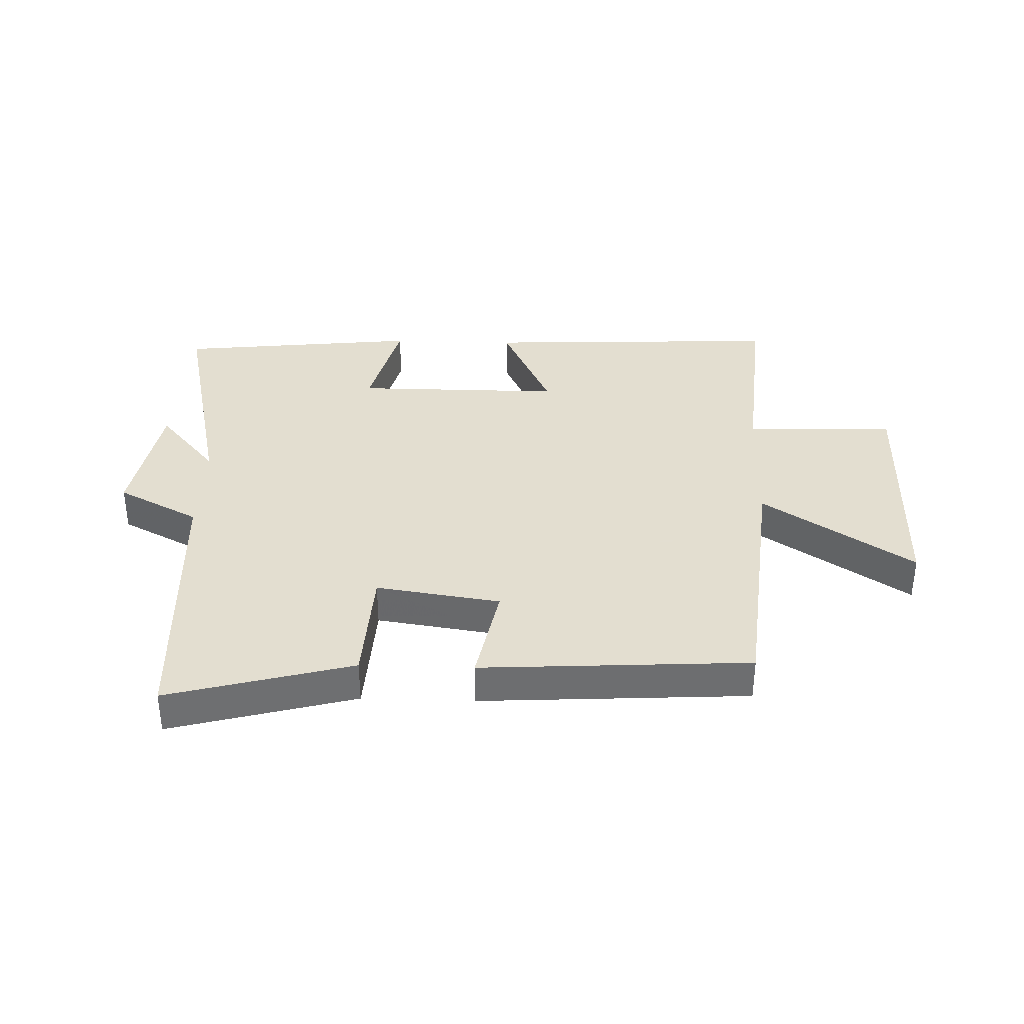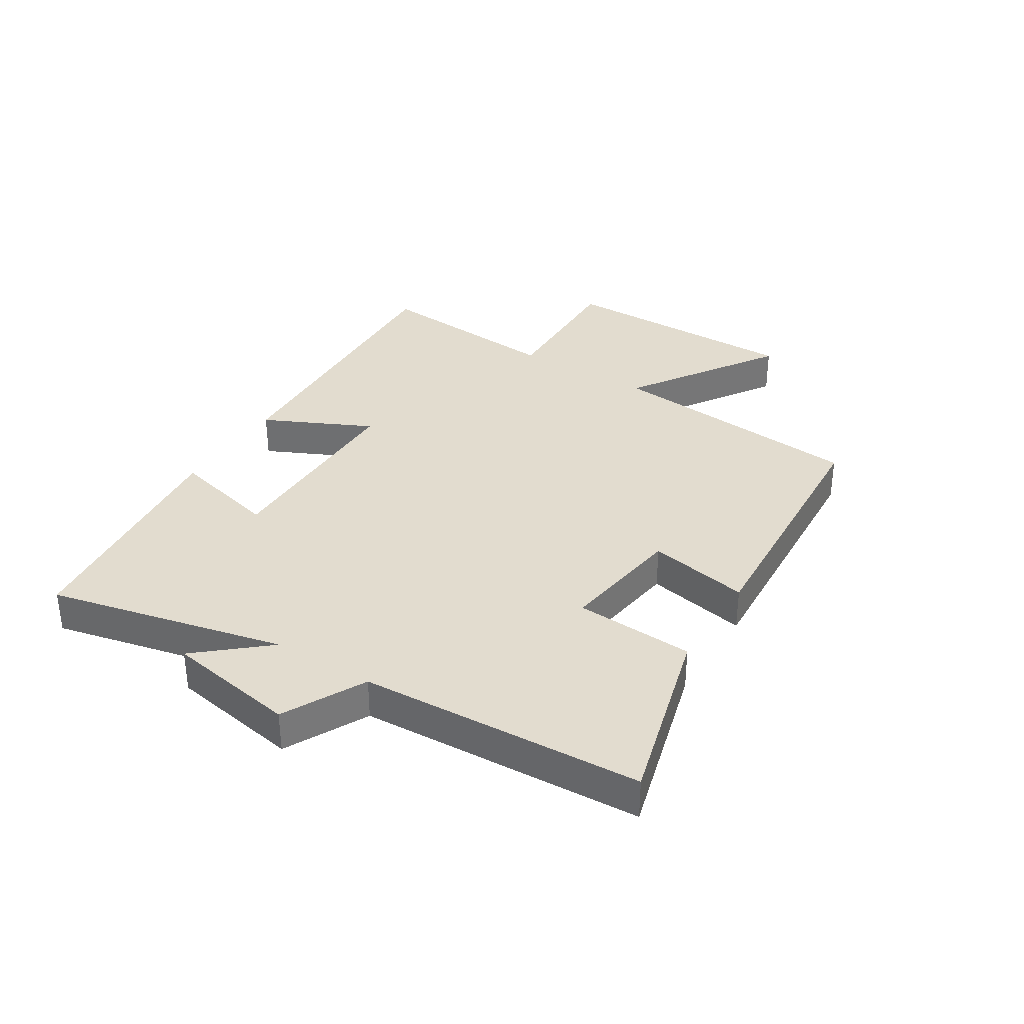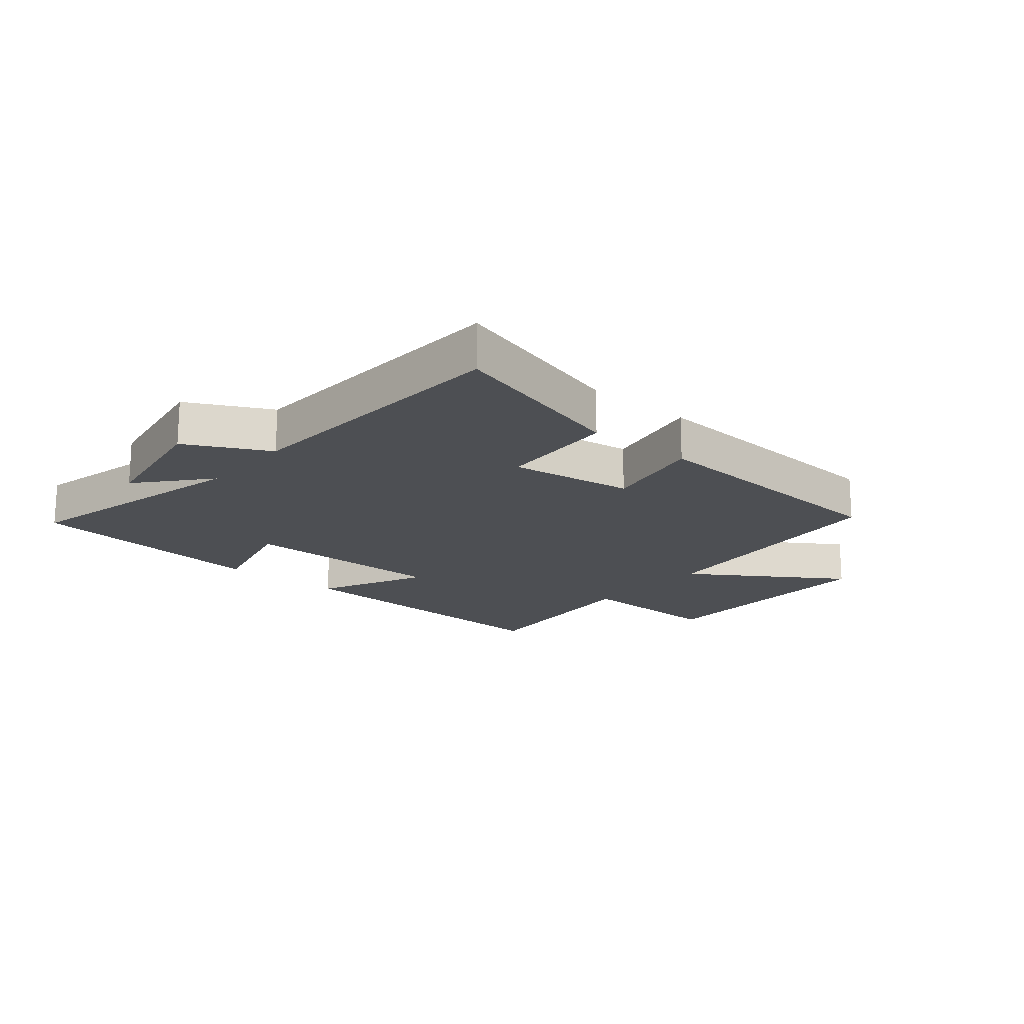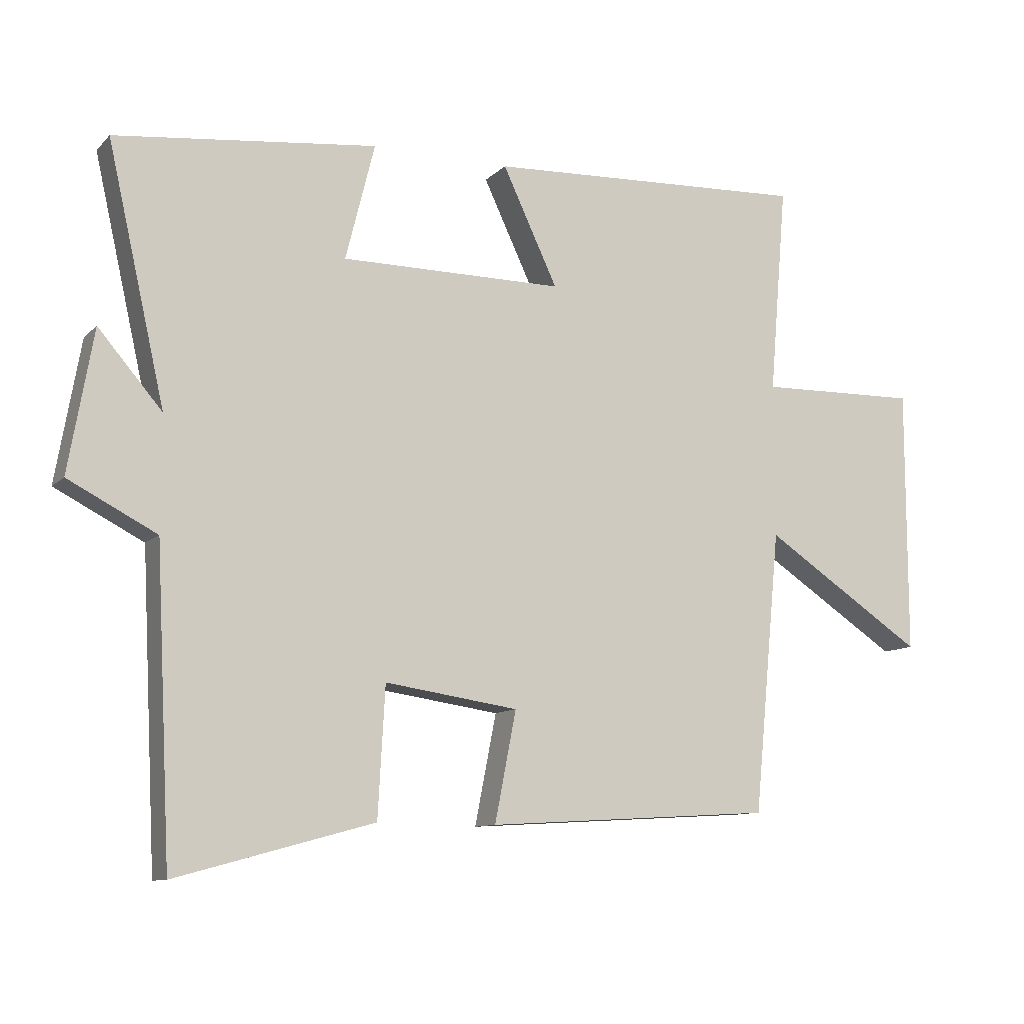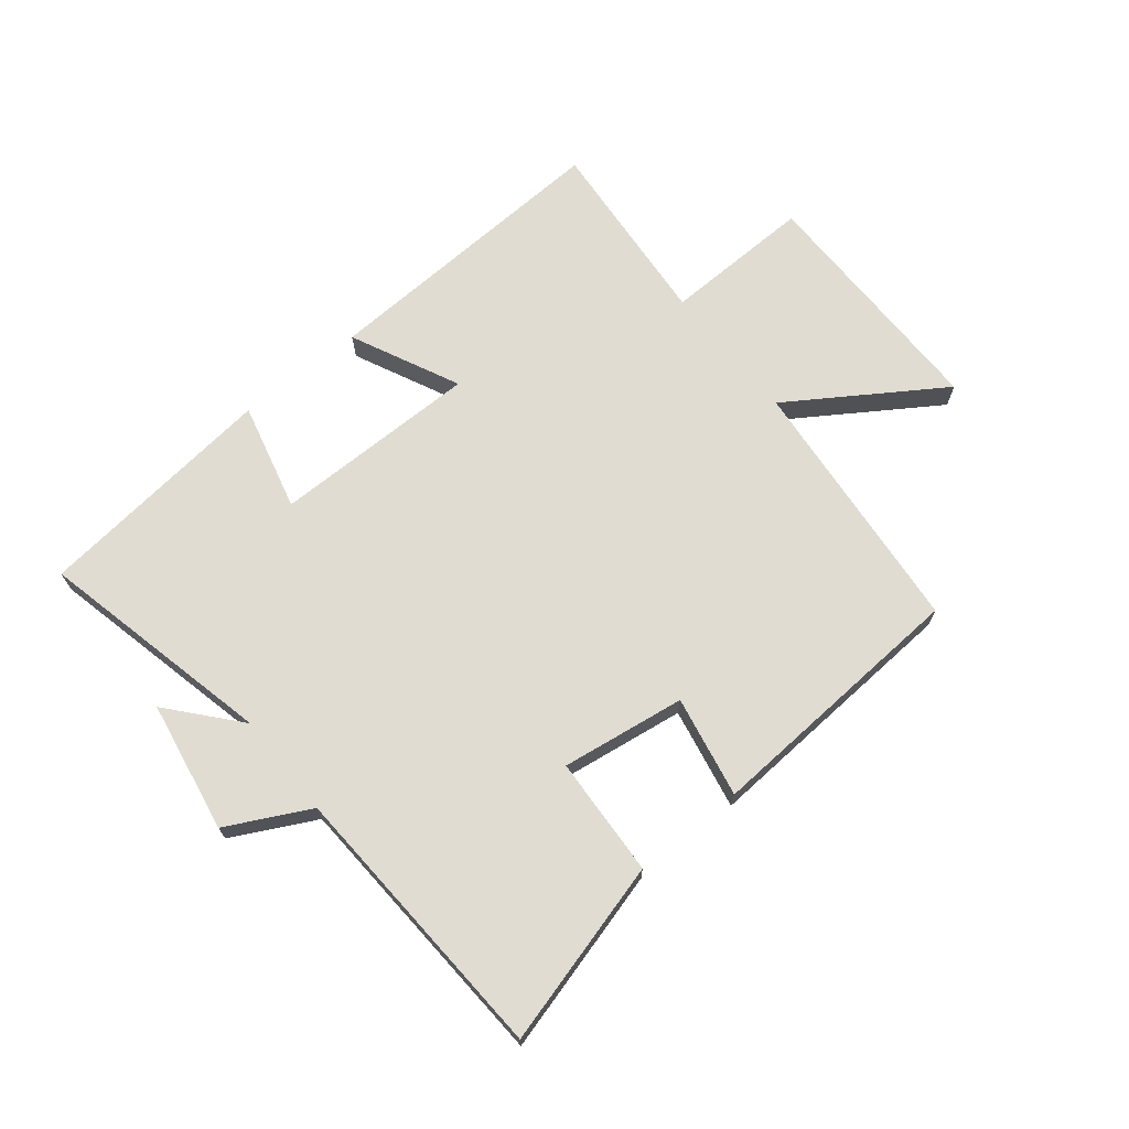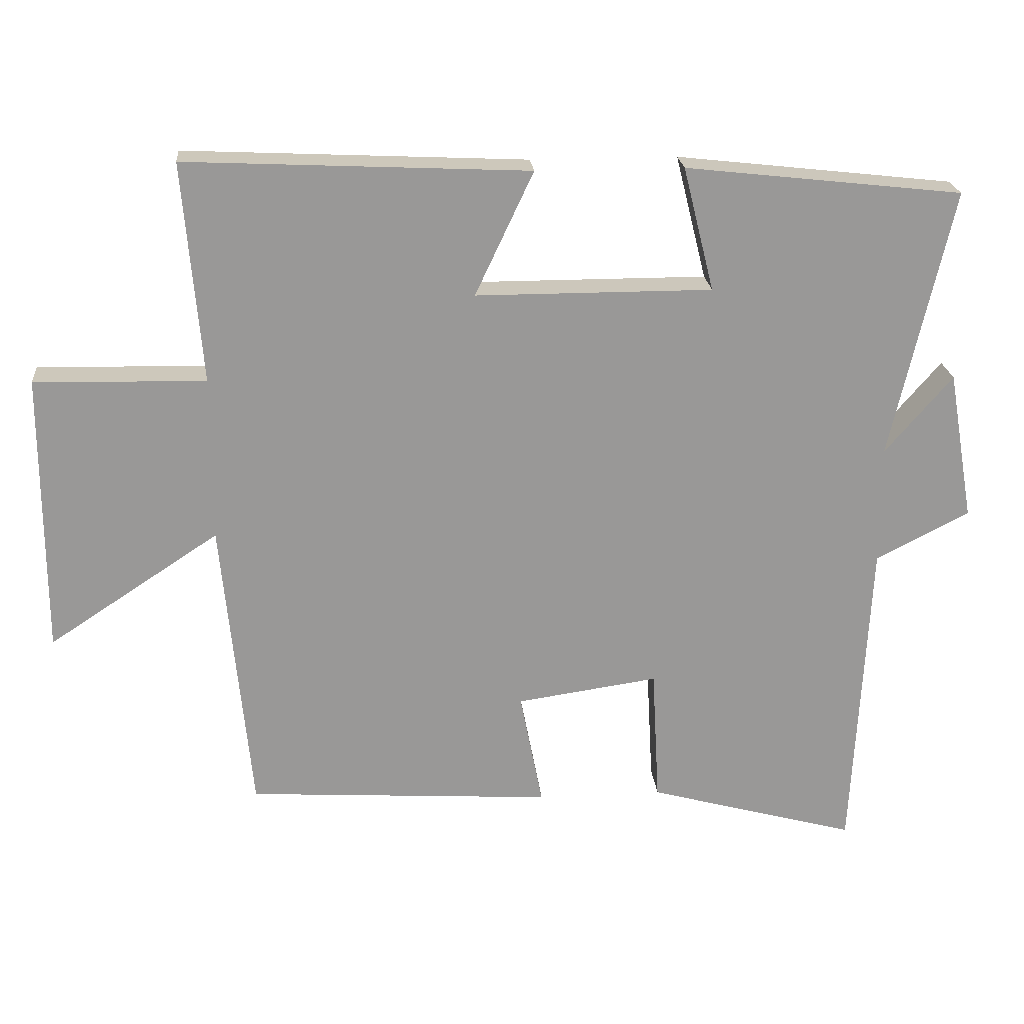
<metadata>
{"format":"obj","ext":"obj","renderer":"f3d","projection":"perspective","resolution":1024,"background":"white","views":[{"elev":35.9,"azim":-178.1,"up":"+Y"},{"elev":34.6,"azim":121.9,"up":"+Y"},{"elev":-17.8,"azim":139.8,"up":"+Y"},{"elev":-10.4,"azim":154.7,"up":"+Z"},{"elev":69.2,"azim":141.0,"up":"+Y"},{"elev":21.7,"azim":-5.0,"up":"+Z"}]}
</metadata>
<code>
v -0.458 0.07 -0.473
v -0.5 0.07 -0.038
v -0.749 0.07 -0.202
v -0.749 0.07 0.208
v -0.5 0.07 0.202
v -0.527 0.07 0.523
v -0.028 0.07 0.5
v -0.113 0.07 0.32
v 0.231 0.07 0.32
v 0.186 0.07 0.5
v 0.589 0.07 0.455
v 0.5 0.07 0.062
v 0.598 0.07 0.176
v 0.636 0.07 -0.042
v 0.5 0.07 -0.112
v 0.476 0.07 -0.583
v 0.171 0.07 -0.5
v 0.16 0.07 -0.301
v -0.046 0.07 -0.331
v -0.013 0.07 -0.5
v -0.458 0 -0.473
v -0.5 0 -0.038
v -0.749 0 -0.202
v -0.749 0 0.208
v -0.5 0 0.202
v -0.527 0 0.523
v -0.028 0 0.5
v -0.113 0 0.32
v 0.231 0 0.32
v 0.186 0 0.5
v 0.589 0 0.455
v 0.5 0 0.062
v 0.598 0 0.176
v 0.636 0 -0.042
v 0.5 0 -0.112
v 0.476 0 -0.583
v 0.171 0 -0.5
v 0.16 0 -0.301
v -0.046 0 -0.331
v -0.013 0 -0.5
f 19 20 1 2
f 18 19 2
f 15 16 17 18
f 15 18 2
f 12 13 14 15
f 12 15 2
f 9 10 11 12
f 8 9 12 2
f 5 6 7 8
f 5 8 2 3
f 3 4 5
f 22 21 40 39
f 22 39 38
f 38 37 36 35
f 22 38 35
f 35 34 33 32
f 22 35 32
f 32 31 30 29
f 22 32 29 28
f 28 27 26 25
f 23 22 28 25
f 25 24 23
f 1 21 22 2
f 2 22 23 3
f 3 23 24 4
f 4 24 25 5
f 5 25 26 6
f 6 26 27 7
f 7 27 28 8
f 8 28 29 9
f 9 29 30 10
f 10 30 31 11
f 11 31 32 12
f 12 32 33 13
f 13 33 34 14
f 14 34 35 15
f 15 35 36 16
f 16 36 37 17
f 17 37 38 18
f 18 38 39 19
f 19 39 40 20
f 20 40 21 1

</code>
